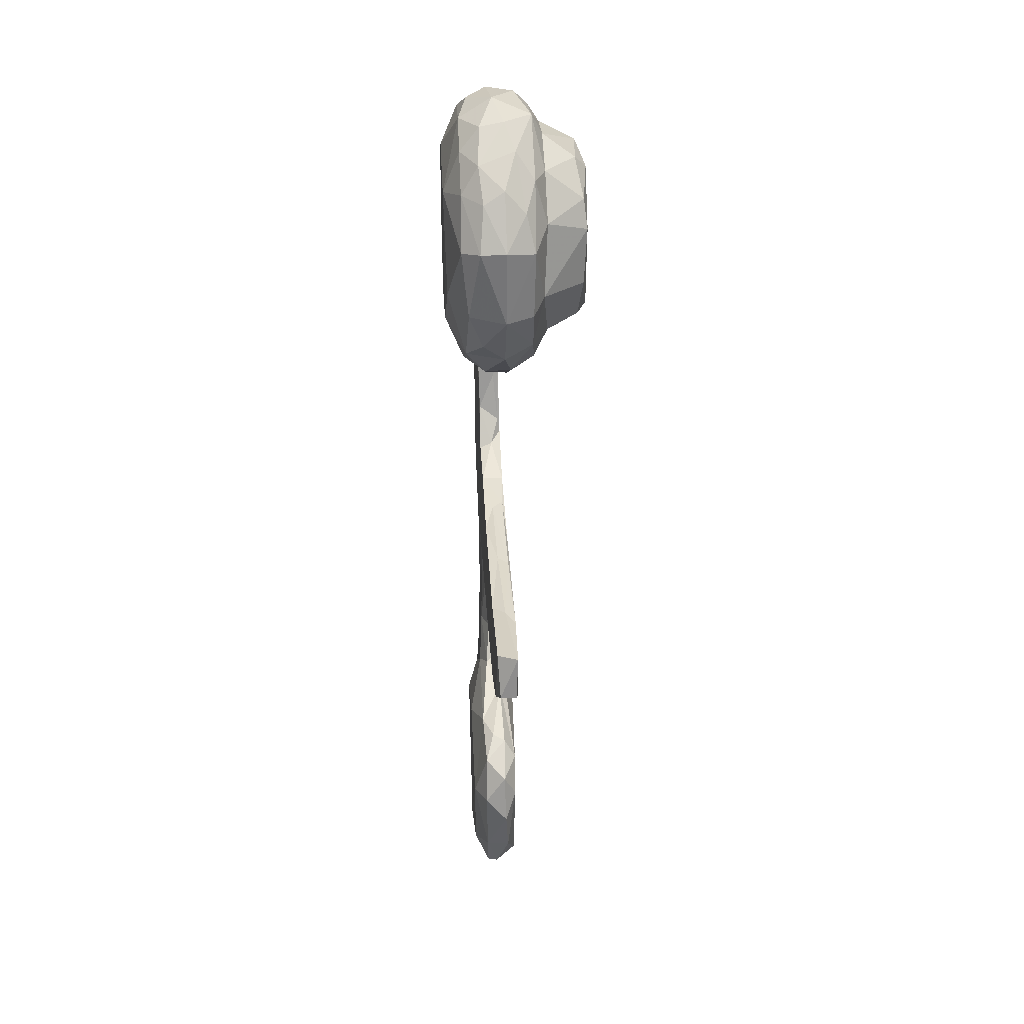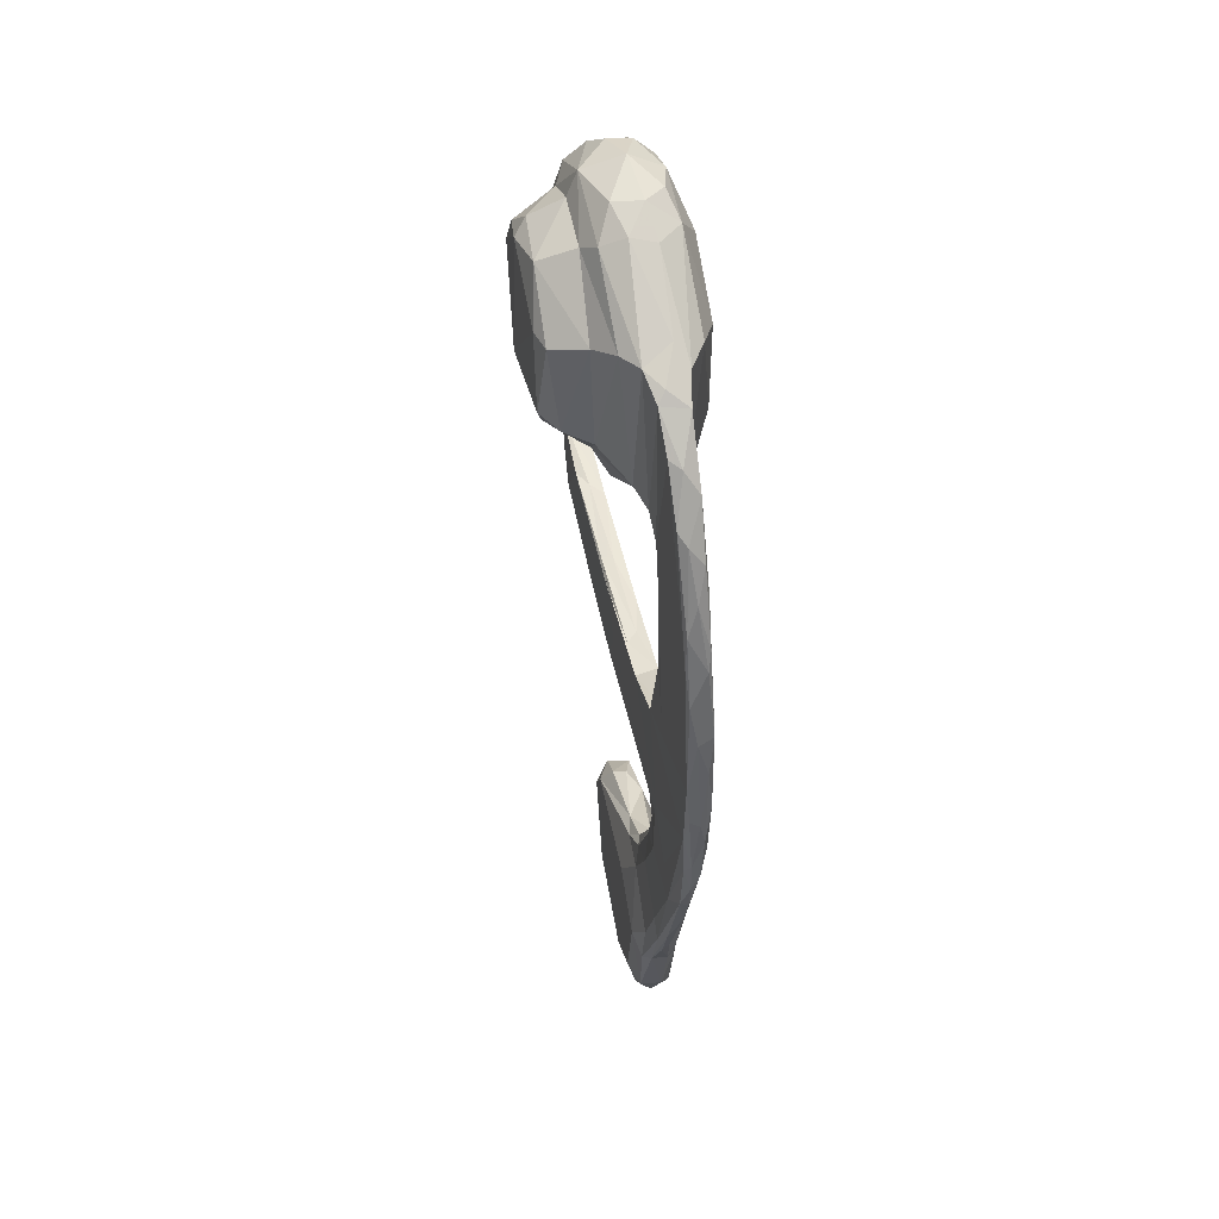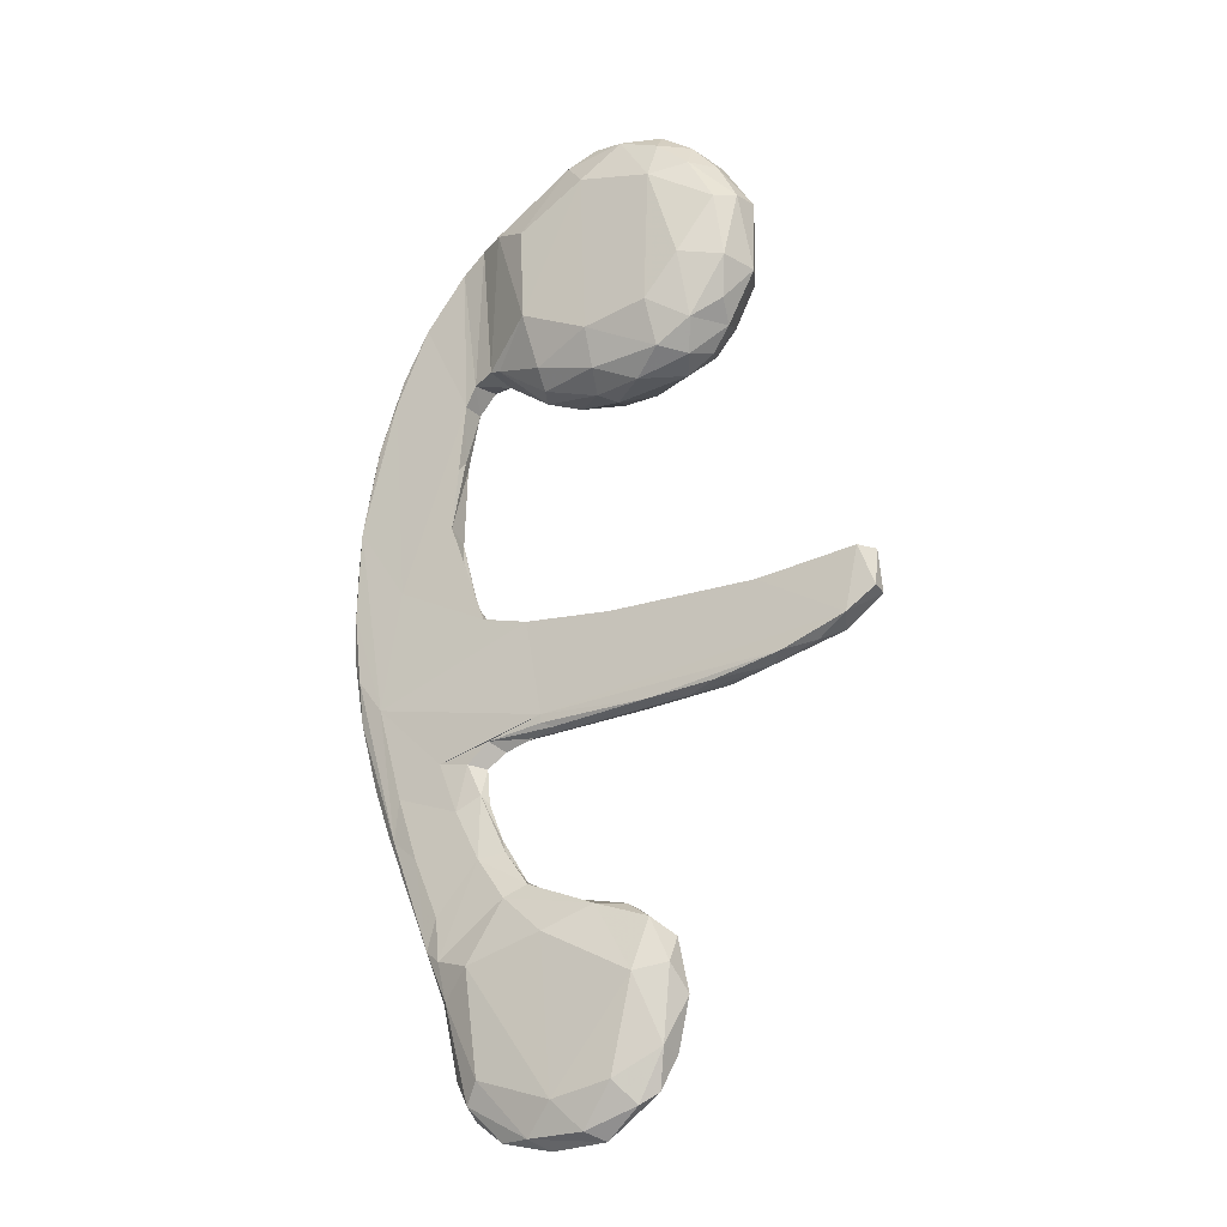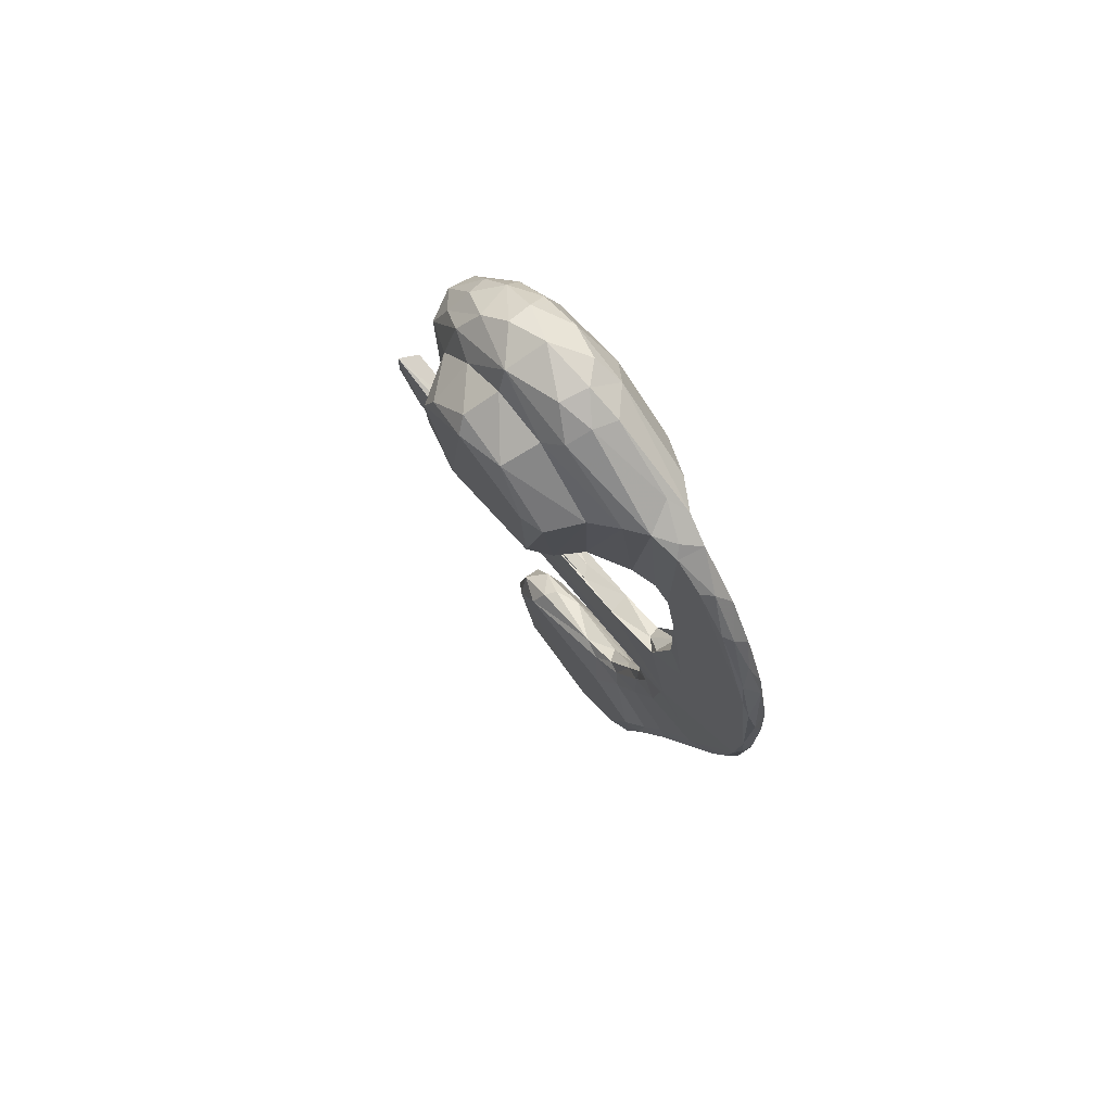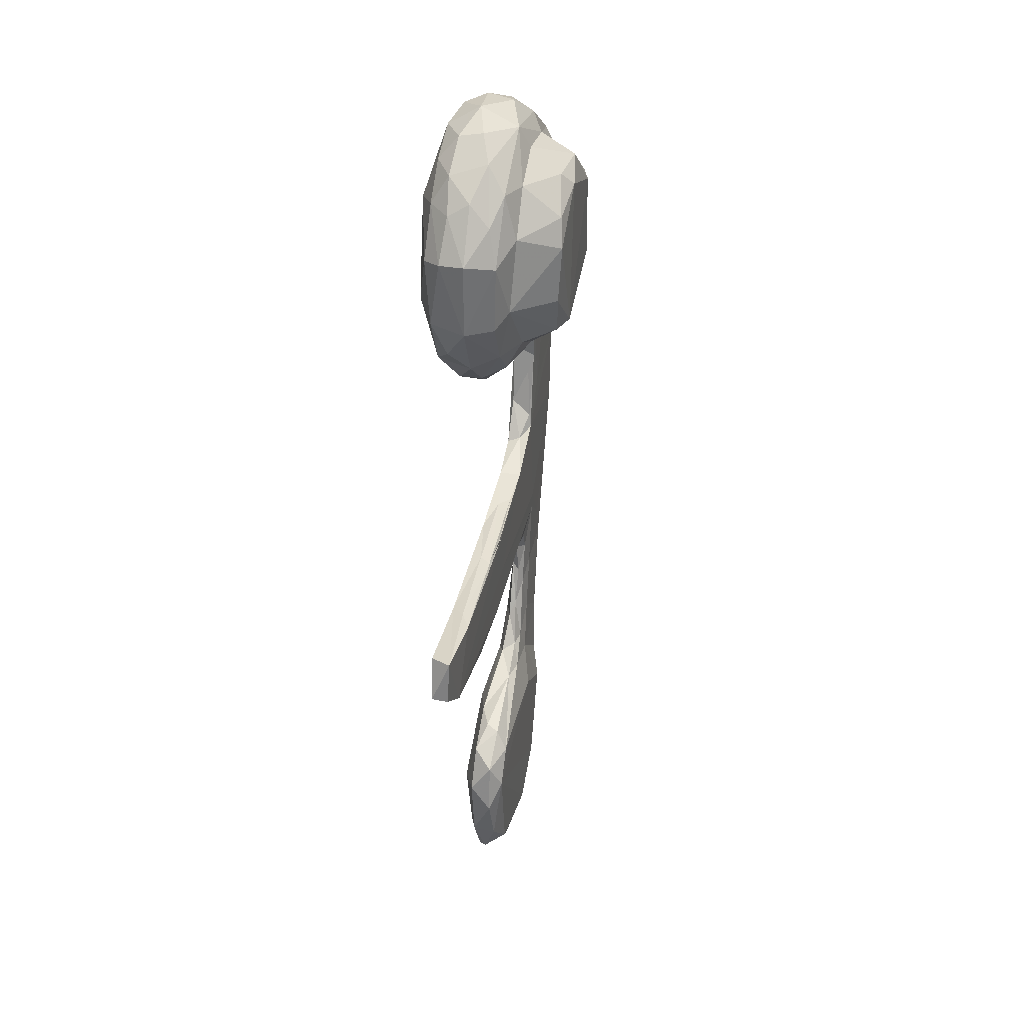
<metadata>
{"format":"obj","ext":"obj","renderer":"f3d","projection":"perspective","resolution":1024,"background":"white","views":[{"elev":31.9,"azim":-91.9,"up":"+Y"},{"elev":48.6,"azim":79.4,"up":"+Y"},{"elev":-24.1,"azim":-148.0,"up":"+Y"},{"elev":74.7,"azim":51.9,"up":"+Y"},{"elev":34.7,"azim":-77.3,"up":"+Y"}]}
</metadata>
<code>
v 19.07 6.295 137.6
v 19.53 5.895 137.7
v 19.4 4.747 137.4
v 20.04 4.108 137.4
v 19.66 5.983 137.2
v 19.31 3.779 137.3
v 19.81 4.28 137.4
v 19.63 5.804 137.3
v 19.69 3.34 137.4
v 19.48 3.351 137.3
v 19.02 6.062 137.6
v 20.07 6.217 137.4
v 20.09 6.201 137.4
v 20.18 6.062 137.4
v 20.3 5.776 137.4
v 20.38 5.217 137.4
v 20.36 4.964 137.4
v 20 4.63 137.4
v 19.33 4.616 137.4
v 19.79 4.592 137.4
v 19.04 4.635 137.4
v 18.88 4.656 137.4
v 18.66 4.728 137.5
v 20.13 4.522 137.4
v 20.07 4.015 137.4
v 20.18 4.398 137.4
v 19.27 5.925 137.7
v 19.59 6.285 137.7
v 20.32 5.668 137.4
v 20.02 4.682 137.4
v 19.88 4.57 137.4
v 19.92 4.494 137.4
v 19.97 4.393 137.4
v 19.89 4.216 137.4
v 19.67 6.3 137.2
v 20.13 6.134 137.3
v 20.31 5.729 137.3
v 20.37 5.429 137.3
v 20.25 5.881 137.3
v 20.35 4.893 137.3
v 20.38 5.128 137.3
v 19.28 4.617 137.4
v 19.65 4.614 137.4
v 19.62 4.598 137.4
v 19.85 4.593 137.4
v 18.83 4.675 137.4
v 18.53 4.818 137.4
v 20.18 4.463 137.3
v 20.34 4.745 137.4
v 20.26 4.775 137.3
v 20.2 4.329 137.4
v 20.02 4.054 137.3
v 20.11 4.254 137.3
v 19.09 6.046 137.2
v 19.98 6.306 137.3
v 19.88 5.009 137.4
v 19.42 4.933 137.4
v 18.58 4.955 137.4
v 20.03 4.55 137.4
v 19.93 4.533 137.4
v 19.87 4.216 137.4
v 19.96 4.385 137.4
v 19.38 3.481 137.3
v 19.21 6.59 137.4
v 19.5 6.603 137.4
v 19.83 6.406 137.4
v 19.02 6.432 137.4
v 19 6.392 137.4
v 19.33 6.627 137.4
v 19.2 6.577 137.3
v 20.21 6.025 137.4
v 20.27 5.868 137.4
v 20.35 5.551 137.4
v 20.33 5.667 137.4
v 20.38 5.413 137.4
v 20.22 5.97 137.4
v 20.38 5.073 137.4
v 20.36 4.823 137.4
v 20.39 5.056 137.4
v 20.38 4.959 137.4
v 20.39 5.291 137.4
v 19.61 4.592 137.4
v 19.06 4.633 137.4
v 19.7 4.583 137.4
v 19.16 4.616 137.4
v 18.73 4.698 137.4
v 20.34 4.774 137.4
v 20.28 4.515 137.4
v 20.33 4.667 137.4
v 20.29 4.521 137.4
v 20.06 3.939 137.4
v 20.13 4.118 137.4
v 20.1 4.032 137.4
v 20.23 4.352 137.4
v 19.99 3.781 137.4
v 20.05 3.955 137.4
v 19.99 3.785 137.4
v 19.94 3.55 137.4
v 19.81 3.381 137.4
v 19.88 3.465 137.3
v 19.77 3.353 137.4
v 19.62 3.318 137.4
v 19.01 5.844 137.4
v 19.08 5.771 137.4
v 19.45 5.692 137.4
v 19.41 5.684 137.4
v 19.67 5.743 137.4
v 19.81 5.868 137.3
v 20.01 5.362 137.3
v 20 5.562 137.4
v 19.54 4.945 137.4
v 19.21 4.931 137.4
v 18.55 4.96 137.5
v 19.87 4.516 137.4
v 19.8 4.559 137.4
v 19.73 4.136 137.4
v 19.87 4.344 137.4
v 19.87 4.405 137.4
v 19.88 4.428 137.4
v 19.79 4.232 137.4
v 19.78 4.147 137.4
v 19.34 3.991 137.4
v 19.37 4.005 137.4
v 19.23 3.566 137.4
v 19.44 3.326 137.4
v 19.91 5.87 137.4
v 19.84 5.871 137.4
v 19.89 6.36 137.3
v 19.12 6.524 137.5
v 19.48 6.595 137.5
v 19 6.362 137.5
v 18.91 6.263 137.4
v 19.58 6.558 137.4
v 19.32 5.727 137.5
v 19.16 5.714 137.4
v 19.68 5.796 137.5
v 19.57 5.719 137.5
v 19.83 5.899 137.5
v 19.09 6.491 137.3
v 19.43 6.59 137.3
v 18.93 6.256 137.3
v 19.6 6.547 137.4
v 18.96 6.027 137.3
v 18.99 5.903 137.4
v 19.08 5.834 137.3
v 19.12 5.744 137.4
v 19.3 5.697 137.3
v 19.63 5.745 137.3
v 19.08 6.439 137.5
v 19.31 6.577 137.5
v 19.03 5.887 137.5
v 19.11 5.807 137.5
v 19.44 5.722 137.5
v 19.07 6.399 137.3
v 19.44 6.429 137.2
v 19.32 6.562 137.3
v 19.52 6.532 137.3
v 19.79 6.358 137.3
v 19.19 5.762 137.3
v 19.43 5.746 137.3
v 19.19 6.334 137.7
v 19.48 6.425 137.7
v 19.38 5.859 137.7
v 19.18 6.502 137.3
v 19.2 5.905 137.2
v 19.98 3.934 137.4
v 19.95 3.75 137.4
v 19.89 3.485 137.4
v 19.32 3.468 137.5
v 19.81 4.069 137.4
v 19.68 4.071 137.4
v 19.6 4.067 137.4
v 19.25 3.81 137.5
v 19.22 3.895 137.4
v 19.19 3.722 137.4
v 19.23 3.559 137.4
v 20 3.913 137.3
v 19.97 3.783 137.3
v 19.88 3.43 137.4
v 19.67 3.349 137.3
v 19.7 4.114 137.4
v 19.77 4.077 137.3
v 19.28 3.946 137.4
v 19.21 3.802 137.4
v 19.31 3.408 137.4
v 19.26 3.445 137.4
v 19.91 3.841 137.5
v 19.82 3.513 137.5
v 19.47 3.34 137.4
v 19.65 3.389 137.5
v 19.32 3.927 137.5
v 19.45 4.01 137.3
v 19.72 3.948 137.5
v 19.83 3.53 137.3
v 19.57 3.444 137.3
v 19.61 3.941 137.3
v 19.87 3.871 137.3
v 19.18 6.432 137.6
v 19.32 6.504 137.6
v 19.67 6.28 137.7
v 19.73 6.318 137.6
v 19.3 6.434 137.7
v 19.21 5.913 137.7
v 19.26 5.828 137.6
v 19.67 5.981 137.6
v 19.58 5.839 137.5
v 19.63 5.866 137.5
v 19.33 6.39 137.7
v 19.15 6.243 137.7
v 20.08 5.18 137.4
v 20.19 5.171 137.3
v 18.62 4.75 137.4
v 19.97 6.316 137.4
v 19.94 6.345 137.4
v 19.88 6.367 137.5
v 19.81 6.361 137.5
v 18.96 6.242 137.5
v 18.92 6.019 137.4
v 18.98 6.24 137.3
v 19.14 6.058 137.7
v 19.61 6.003 137.7
v 19.99 5.612 137.4
v 19.96 5.795 137.4
v 20 5.602 137.4
v 20.01 5.328 137.4
v 20 5.262 137.4
v 19.95 5.097 137.4
v 19.94 5.05 137.4
v 19.58 4.945 137.4
v 19.19 4.925 137.4
v 18.81 4.927 137.5
v 18.87 4.929 137.4
v 19.37 4.91 137.4
v 19.73 4.962 137.4
v 19.34 4.922 137.4
v 19.19 6.363 137.2
v 19.42 5.867 137.2
v 19.96 5.796 137.3
v 19.97 5.143 137.4
v 19.89 5.024 137.4
v 18.91 4.921 137.4
v 19.72 4.966 137.4
v 19.65 4.642 137.4
v 18.53 4.813 137.4
v 19.92 5.86 137.3
v 19.85 5.88 137.3
v 18.96 6.022 137.5
v 19.72 5.958 137.6
v 19.57 6.523 137.5
v 19.51 6.478 137.6
v 19.14 5.888 137.6
v 19.43 5.812 137.6
g Chest_Lockclinge_reduced_ZBrush_defualt_group
f 27 208 209
f 27 209 220
f 208 28 162
f 223 12 213
f 12 29 14
f 12 14 13
f 12 13 213
f 15 29 73
f 14 29 15
f 14 15 71
f 16 17 77
f 29 16 73
f 73 16 75
f 228 17 16
f 24 17 30
f 18 3 19
f 19 21 85
f 18 19 20
f 3 23 19
f 19 23 21
f 23 86 22
f 21 23 22
f 26 88 87
f 24 26 17
f 26 87 17
f 34 4 26
f 4 25 26
f 26 25 88
f 26 24 33
f 187 193 173
f 12 223 224
f 29 12 224
f 23 3 233
f 3 30 234
f 18 20 31
f 31 32 18
f 32 117 33
f 32 33 18
f 18 33 24
f 18 24 30
f 117 34 33
f 117 121 34
f 121 170 34
f 34 170 4
f 33 34 26
f 76 36 71
f 13 36 55
f 74 38 37
f 38 211 39
f 37 38 39
f 72 37 76
f 37 39 76
f 39 36 76
f 40 41 80
f 80 41 81
f 40 50 41
f 50 38 41
f 81 41 38
f 51 40 49
f 243 46 212
f 42 243 43
f 44 42 43
f 44 43 45
f 46 243 42
f 46 42 83
f 212 46 86
f 62 48 53
f 50 40 51
f 48 50 51
f 53 48 51
f 61 53 52
f 52 53 96
f 53 51 96
f 195 197 194
f 236 165 54
f 238 245 55
f 56 109 211
f 211 109 238
f 50 56 211
f 212 57 243
f 43 243 45
f 45 243 59
f 59 243 50
f 45 59 60
f 59 48 62
f 59 50 48
f 59 62 60
f 119 60 62
f 119 62 61
f 62 53 61
f 120 119 61
f 61 182 181
f 197 195 196
f 6 196 195
f 6 195 63
f 129 64 139
f 67 129 139
f 64 70 139
f 67 139 68
f 130 133 65
f 130 65 69
f 69 65 140
f 215 66 133
f 131 67 132
f 132 67 68
f 218 132 141
f 65 133 142
f 133 66 142
f 64 69 70
f 213 13 55
f 214 213 55
f 13 14 71
f 13 71 36
f 71 15 72
f 72 15 74
f 15 73 74
f 73 75 74
f 72 74 37
f 71 72 76
f 75 16 79
f 75 79 81
f 16 77 79
f 17 78 77
f 17 87 78
f 77 78 79
f 78 80 79
f 80 49 40
f 79 80 81
f 75 81 38
f 75 38 74
f 20 19 82
f 20 82 84
f 19 85 82
f 42 85 83
f 82 85 42
f 84 82 44
f 44 82 42
f 115 84 45
f 84 44 45
f 85 21 22
f 22 86 46
f 22 46 83
f 85 22 83
f 47 244 113
f 23 244 212
f 212 244 47
f 86 23 212
f 78 87 89
f 87 88 89
f 88 94 90
f 89 88 90
f 90 94 51
f 49 90 51
f 78 89 49
f 80 78 49
f 89 90 49
f 88 25 92
f 92 93 94
f 88 92 94
f 92 91 93
f 94 93 96
f 94 96 51
f 25 97 92
f 92 97 91
f 97 95 91
f 93 91 95
f 93 95 96
f 97 98 95
f 97 168 98
f 168 179 98
f 99 9 101
f 179 99 101
f 100 179 101
f 9 102 101
f 9 189 102
f 102 189 125
f 102 180 101
f 103 218 144
f 104 103 146
f 135 104 146
f 135 146 147
f 106 135 147
f 106 105 137
f 106 147 105
f 107 137 105
f 107 105 148
f 108 107 148
f 127 107 108
f 223 126 245
f 223 245 238
f 223 238 222
f 224 222 109
f 109 222 110
f 227 226 239
f 225 109 226
f 227 239 240
f 230 112 232
f 230 229 111
f 230 111 112
f 112 111 57
f 231 230 232
f 113 232 241
f 47 113 58
f 229 234 242
f 229 242 111
f 234 240 242
f 242 240 56
f 117 32 118
f 32 114 118
f 31 115 114
f 32 31 114
f 31 20 115
f 115 20 84
f 115 45 60
f 114 115 60
f 118 114 119
f 119 114 60
f 121 117 7
f 116 121 7
f 116 7 120
f 116 120 181
f 117 118 7
f 120 7 119
f 118 119 7
f 181 120 61
f 171 116 172
f 171 121 116
f 172 116 181
f 192 172 181
f 122 123 183
f 122 172 123
f 172 192 123
f 174 122 183
f 174 183 184
f 175 174 184
f 176 124 186
f 176 175 124
f 169 186 125
f 125 186 185
f 126 215 138
f 223 213 126
f 126 138 127
f 245 246 128
f 128 66 214
f 66 215 214
f 214 55 128
f 108 246 127
f 127 246 245
f 127 245 126
f 129 150 64
f 150 130 69
f 149 129 131
f 131 129 67
f 132 218 217
f 132 217 131
f 130 249 133
f 249 215 133
f 64 150 69
f 104 152 151
f 151 218 103
f 151 103 104
f 135 152 104
f 134 135 106
f 153 134 106
f 137 153 106
f 136 137 107
f 138 136 127
f 127 136 107
f 156 164 70
f 70 164 139
f 140 156 69
f 157 140 65
f 128 157 142
f 158 157 128
f 128 142 66
f 246 158 128
f 139 154 68
f 219 141 154
f 154 141 68
f 142 157 65
f 156 70 69
f 141 143 218
f 218 143 144
f 143 145 144
f 145 146 103
f 144 145 103
f 145 159 146
f 159 147 146
f 147 160 105
f 160 148 105
f 160 8 148
f 8 108 148
f 149 198 150
f 129 149 150
f 150 250 249
f 130 150 249
f 217 149 131
f 215 249 216
f 247 151 11
f 134 152 135
f 153 206 134
f 137 136 153
f 153 136 206
f 138 207 136
f 164 236 154
f 154 139 164
f 155 156 157
f 157 156 140
f 5 35 158
f 236 164 156
f 219 54 143
f 143 54 145
f 159 237 160
f 159 160 147
f 160 237 8
f 8 5 108
f 161 208 202
f 28 200 162
f 208 162 202
f 27 220 203
f 27 203 163
f 2 27 163
f 221 2 205
f 221 205 200
f 35 157 158
f 54 219 236
f 236 219 154
f 35 155 157
f 155 236 156
f 54 165 145
f 165 159 145
f 165 237 159
f 166 25 4
f 166 187 167
f 166 167 25
f 25 167 97
f 167 168 97
f 168 99 179
f 190 189 9
f 170 166 4
f 191 171 172
f 171 170 121
f 191 172 122
f 173 174 175
f 173 191 174
f 174 191 122
f 176 173 175
f 169 176 186
f 189 169 125
f 178 177 96
f 178 96 95
f 177 182 61
f 177 61 52
f 177 52 96
f 98 178 95
f 100 178 98
f 100 98 179
f 180 100 101
f 10 180 125
f 125 180 102
f 185 10 125
f 182 192 181
f 192 183 123
f 184 124 175
f 63 10 185
f 124 63 185
f 124 185 186
f 170 187 166
f 187 188 168
f 187 168 167
f 188 190 99
f 99 190 9
f 188 99 168
f 190 169 189
f 191 193 171
f 171 193 170
f 169 173 176
f 178 197 177
f 194 197 178
f 100 194 178
f 195 194 180
f 180 194 100
f 195 180 10
f 195 10 63
f 177 197 182
f 6 183 192
f 196 192 182
f 183 6 184
f 6 124 184
f 63 124 6
f 193 187 170
f 187 173 188
f 173 190 188
f 173 169 190
f 173 193 191
f 197 196 182
f 196 6 192
f 161 202 198
f 198 202 199
f 199 162 250
f 205 201 200
f 162 200 201
f 162 201 250
f 161 1 209
f 161 198 1
f 202 162 199
f 220 11 203
f 251 203 11
f 203 251 204
f 163 203 204
f 252 163 204
f 2 163 252
f 2 252 206
f 205 2 206
f 207 205 206
f 248 205 207
f 208 161 209
f 27 221 28
f 27 28 208
f 29 210 16
f 210 228 16
f 228 30 17
f 23 113 244
f 30 3 18
f 35 5 155
f 155 5 237
f 155 237 236
f 36 238 55
f 211 238 39
f 238 36 39
f 211 38 50
f 47 58 212
f 213 214 215
f 213 215 126
f 55 245 128
f 138 215 216
f 218 247 217
f 132 68 141
f 143 141 219
f 220 209 11
f 27 2 221
f 223 222 224
f 109 225 224
f 224 210 29
f 226 227 225
f 227 228 225
f 225 228 210
f 224 225 210
f 240 228 227
f 240 234 228
f 229 230 235
f 229 235 234
f 235 230 233
f 232 113 231
f 231 113 23
f 233 231 23
f 230 231 233
f 234 235 233
f 234 233 3
f 228 234 30
f 165 236 237
f 8 237 5
f 109 110 238
f 110 222 238
f 56 239 109
f 239 226 109
f 243 242 50
f 50 242 56
f 239 56 240
f 241 232 112
f 241 112 57
f 212 241 57
f 113 241 58
f 58 241 212
f 57 242 243
f 57 111 242
f 247 218 151
f 246 108 5
f 246 5 158
f 200 28 221
f 201 205 248
f 150 199 250
f 249 250 216
f 216 250 201
f 1 198 149
f 217 1 149
f 11 209 1
f 11 1 217
f 198 199 150
f 251 11 151
f 134 204 152
f 152 204 251
f 152 251 151
f 252 204 134
f 252 134 206
f 207 206 136
f 248 207 138
f 138 216 248
f 201 248 216
f 247 11 217

</code>
